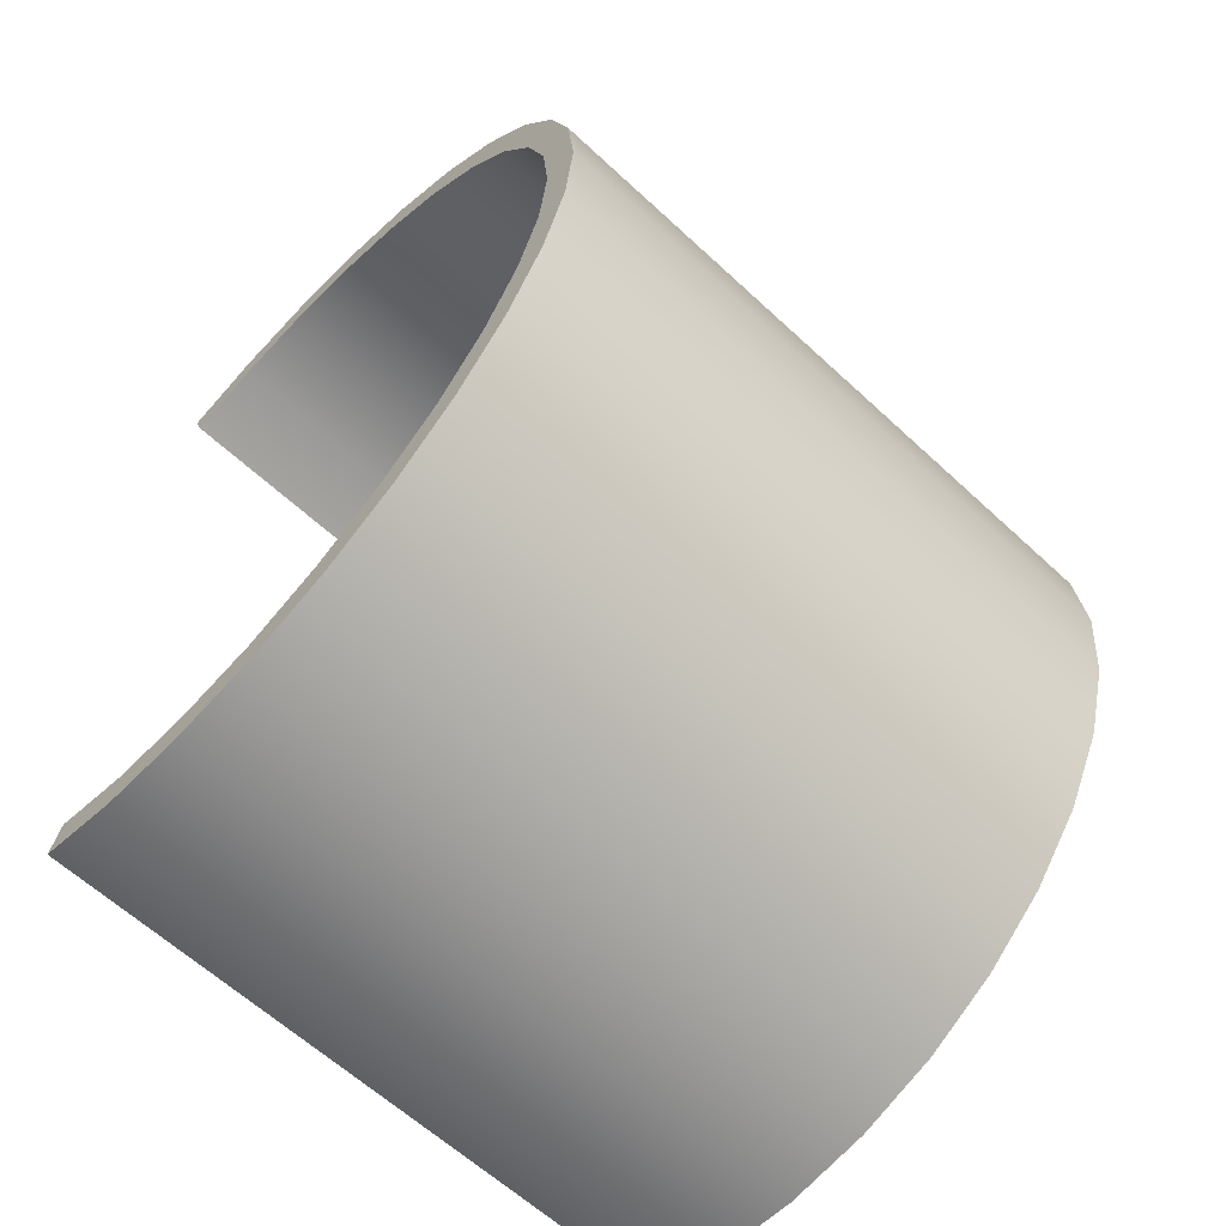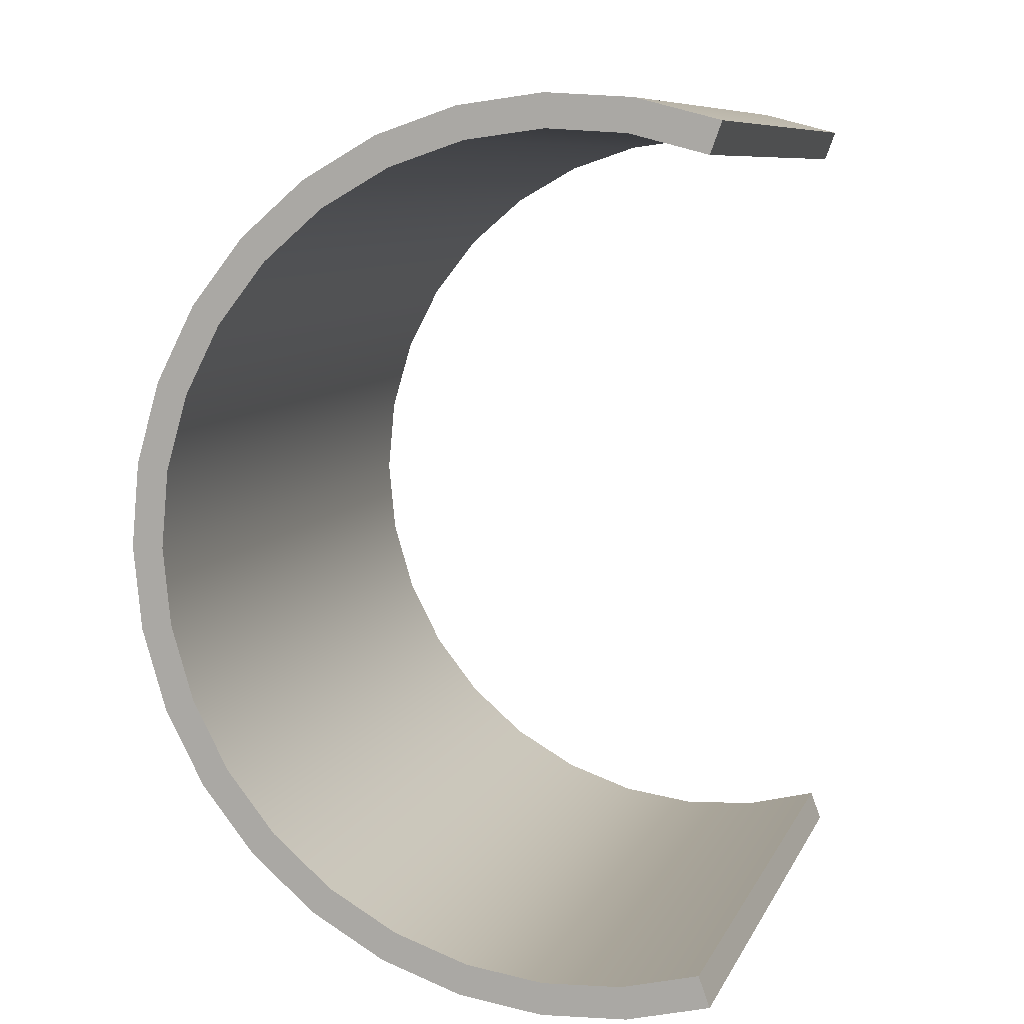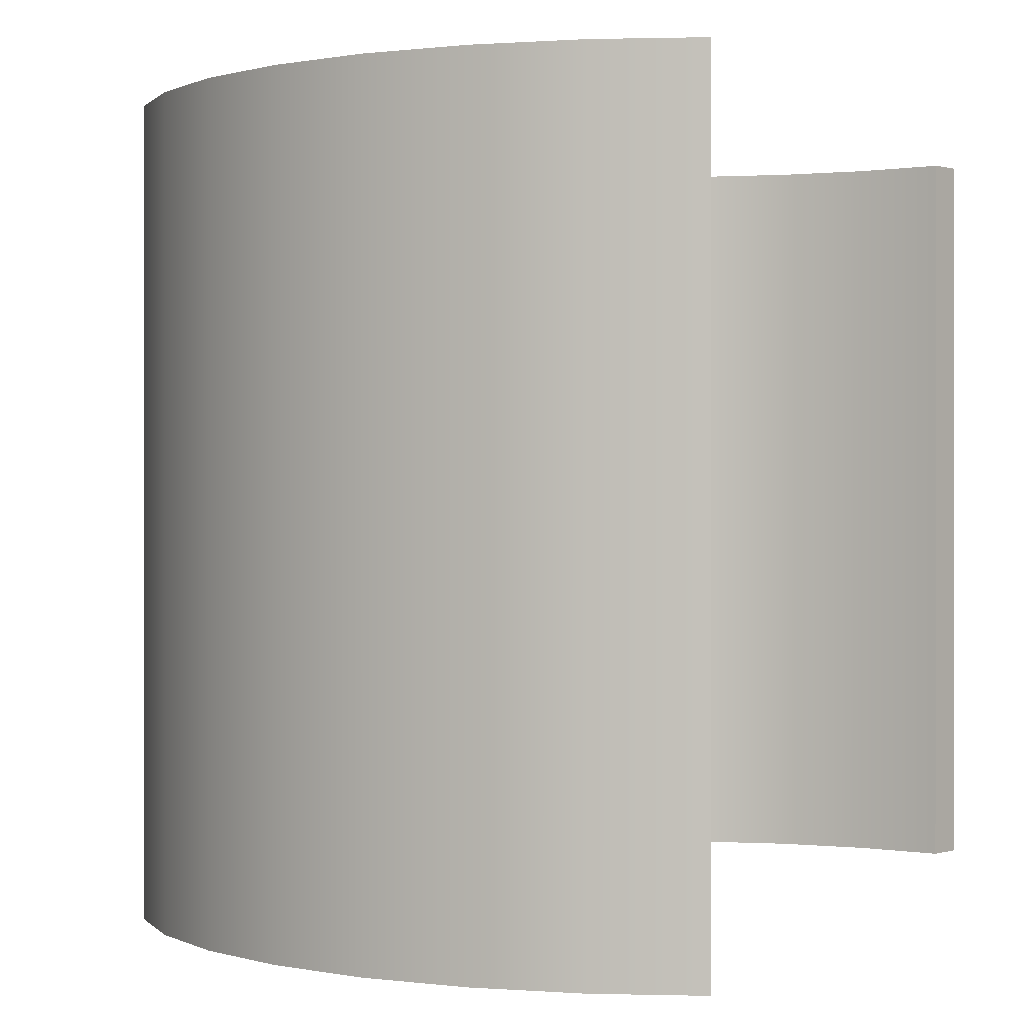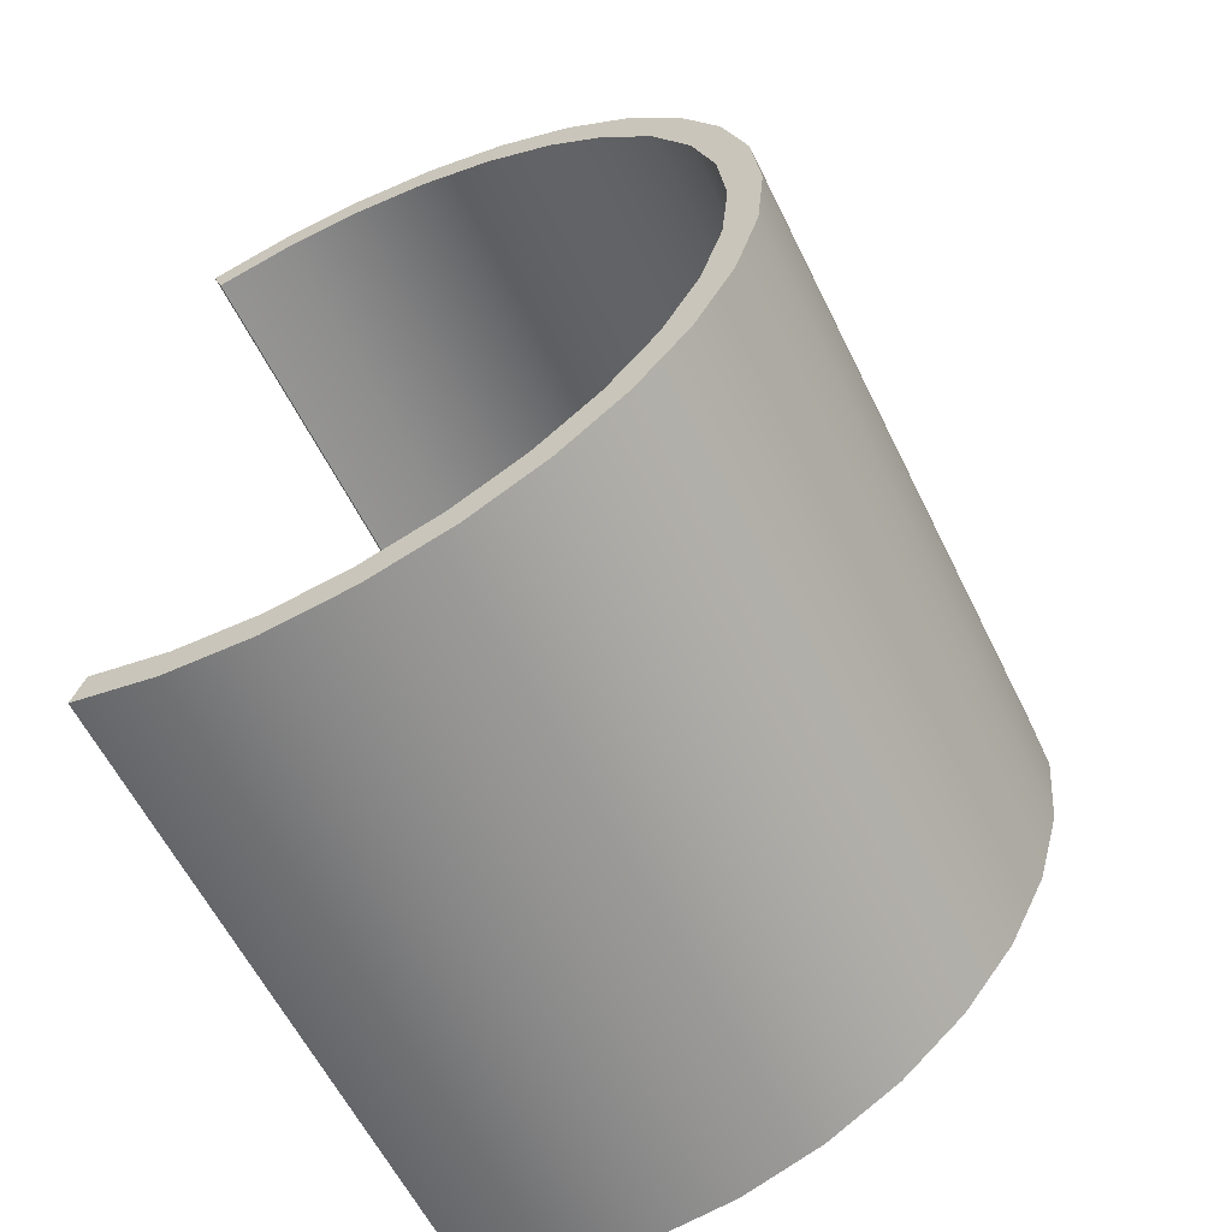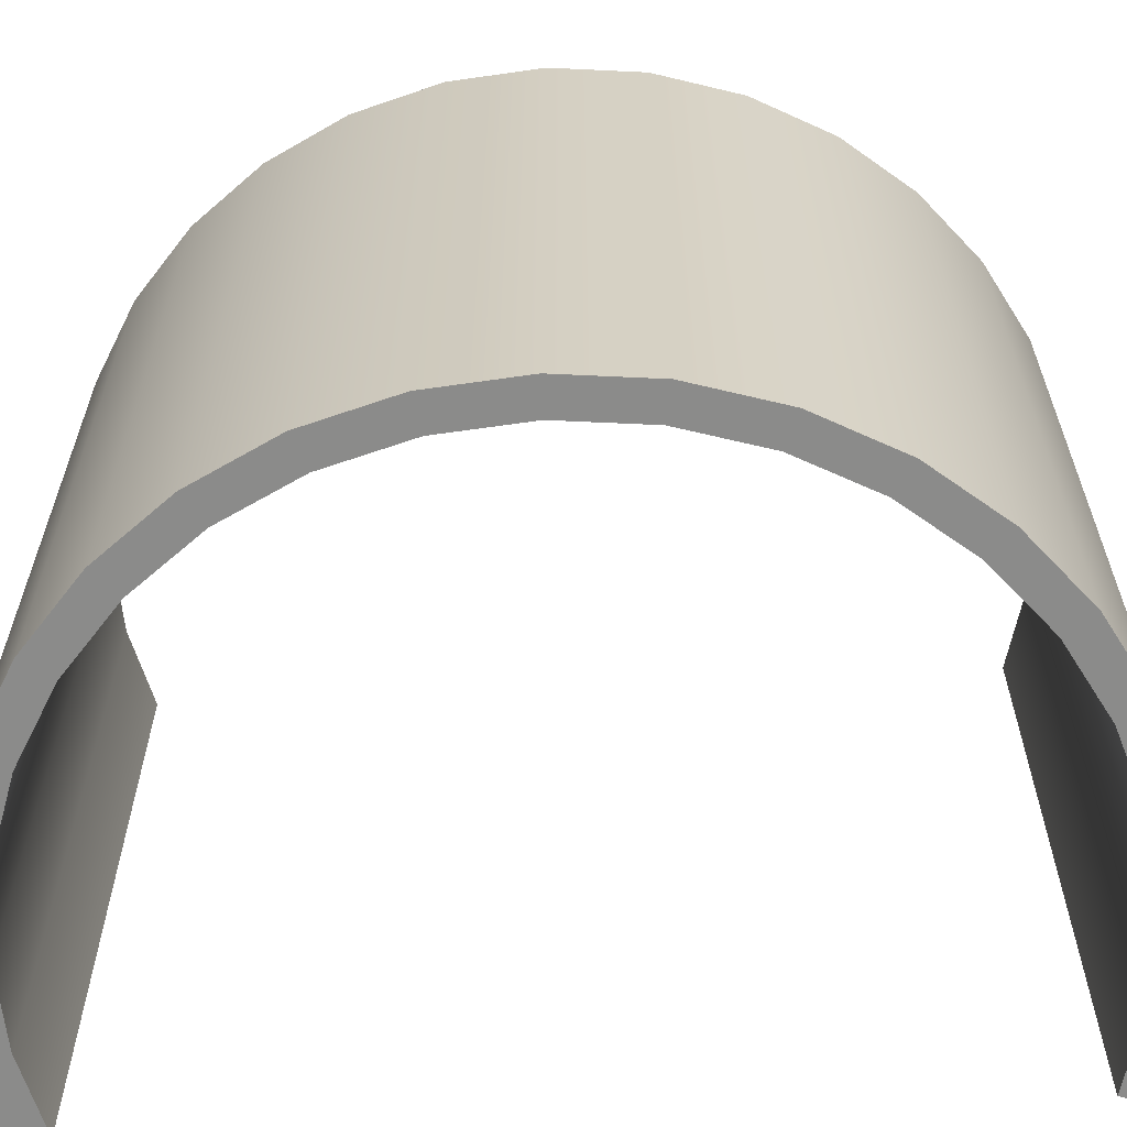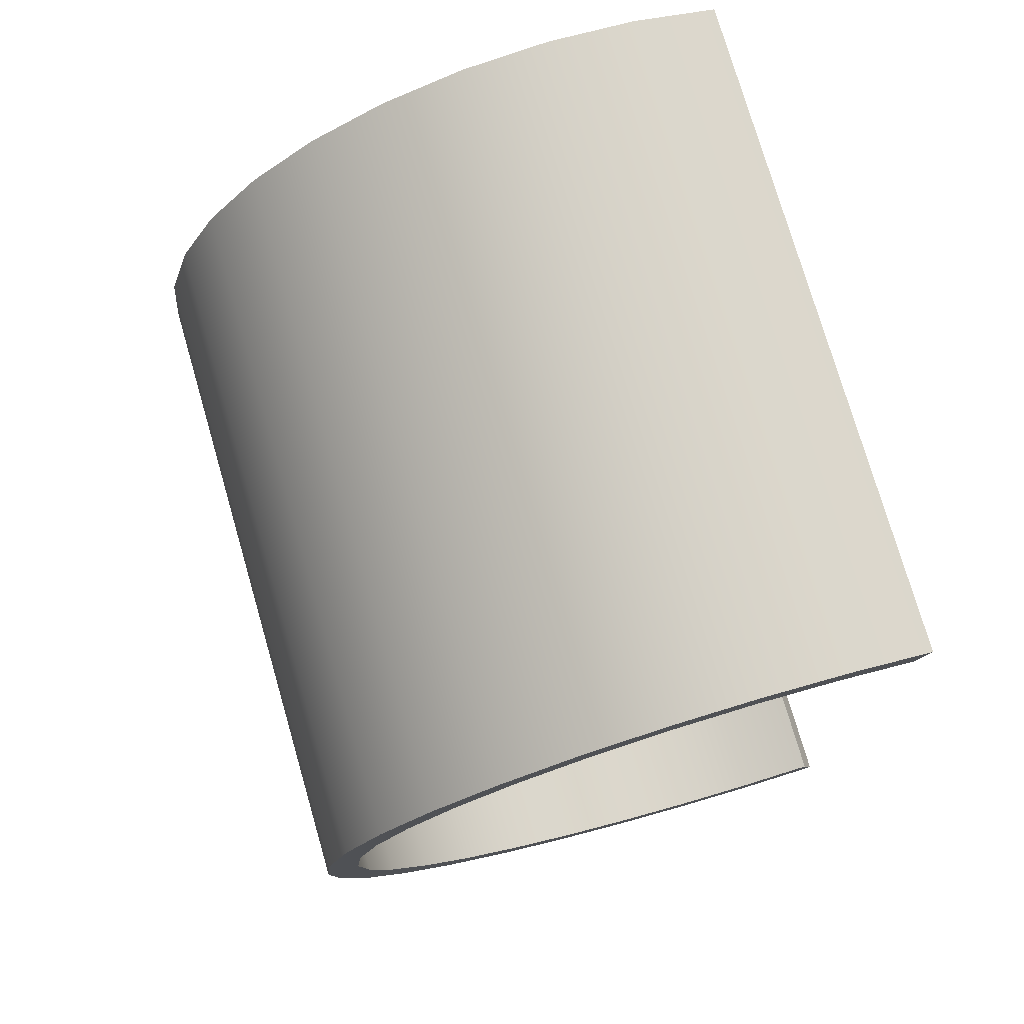
<metadata>
{"format":"obj","ext":"obj","renderer":"f3d","projection":"perspective","resolution":1024,"background":"white","views":[{"elev":-62.1,"azim":-133.3,"up":"+Z"},{"elev":8.8,"azim":17.1,"up":"+Z"},{"elev":0.4,"azim":20.2,"up":"+Y"},{"elev":-60.4,"azim":-153.8,"up":"+Z"},{"elev":-63.7,"azim":-87.2,"up":"+Y"},{"elev":76.3,"azim":-16.2,"up":"+Z"}]}
</metadata>
<code>
g wall_1_1
v 797.4 0 -372.1
v 778.5 0 -369.6
v 760.3 0 -363.5
v 743.7 0 -354.1
v 729.1 0 -341.7
v 717.2 0 -326.7
v 708.4 0 -309.7
v 703 0 -291.4
v 701.1 0 -272.3
v 703 0 -253.3
v 708.4 0 -235
v 717.2 0 -218
v 729.1 0 -203
v 743.7 0 -190.6
v 760.3 0 -181.2
v 778.5 0 -175.1
v 797.4 0 -172.6
v 816.5 0 -173.8
v 835.1 0 -178.6
v 833.8 0 -182.1
v 815.9 0 -177.5
v 797.6 0 -176.4
v 779.3 0 -178.8
v 761.9 0 -184.7
v 745.9 0 -193.7
v 731.9 0 -205.7
v 720.4 0 -220.1
v 711.9 0 -236.4
v 706.7 0 -254
v 704.9 0 -272.3
v 706.7 0 -290.7
v 711.9 0 -308.3
v 720.4 0 -324.6
v 731.9 0 -339
v 745.9 0 -351
v 761.9 0 -360
v 779.3 0 -365.9
v 797.6 0 -368.3
v 815.9 0 -367.2
v 833.8 0 -362.5
v 835.1 0 -366.1
v 816.5 0 -370.9
f 2 1 42
f 2 42 41
f 4 3 2
f 5 4 2
f 7 6 5
f 8 7 5
f 10 9 8
f 11 10 8
f 13 12 11
f 14 13 11
f 16 15 14
f 17 16 14
f 19 18 17
f 20 19 17
f 21 20 17
f 22 21 17
f 23 22 17
f 23 17 14
f 24 23 14
f 25 24 14
f 26 25 14
f 26 14 11
f 27 26 11
f 28 27 11
f 29 28 11
f 29 11 8
f 30 29 8
f 31 30 8
f 32 31 8
f 32 8 5
f 33 32 5
f 34 33 5
f 35 34 5
f 35 5 2
f 36 35 2
f 37 36 2
f 38 37 2
f 38 2 41
f 39 38 41
f 39 41 40
g wall_1_2
v 797.3 0 -375.9
v 777.6 0 -373.3
v 758.8 0 -367
v 741.5 0 -357.2
v 726.4 0 -344.3
v 714 0 -328.8
v 704.9 0 -311.2
v 699.2 0 -292.1
v 697.3 0 -272.3
v 699.2 0 -252.6
v 704.9 0 -233.5
v 714 0 -215.9
v 726.4 0 -200.4
v 741.5 0 -187.5
v 758.8 0 -177.7
v 777.6 0 -171.4
v 797.3 0 -168.8
v 817.1 0 -170
v 836.4 0 -175
v 836.4 0 -369.7
v 817.1 0 -374.7
f 44 43 63
f 44 63 62
f 46 45 44
f 47 46 44
f 49 48 47
f 50 49 47
f 52 51 50
f 53 52 50
f 55 54 53
f 56 55 53
f 58 57 56
f 59 58 56
f 61 60 59
f 19 61 59
f 18 19 59
f 17 18 59
f 16 17 59
f 16 59 56
f 15 16 56
f 14 15 56
f 13 14 56
f 13 56 53
f 12 13 53
f 11 12 53
f 10 11 53
f 10 53 50
f 9 10 50
f 8 9 50
f 7 8 50
f 7 50 47
f 6 7 47
f 5 6 47
f 4 5 47
f 4 47 44
f 3 4 44
f 2 3 44
f 1 2 44
f 1 44 62
f 42 1 62
f 42 62 41
g wall_1_3
v 833.8 152.5 -182.1
v 835.1 152.5 -178.6
v 815.9 152.5 -177.5
v 797.6 152.5 -176.4
v 779.3 152.5 -178.8
v 761.9 152.5 -184.7
v 745.9 152.5 -193.7
v 731.9 152.5 -205.7
v 720.4 152.5 -220.1
v 711.9 152.5 -236.4
v 706.7 152.5 -254
v 704.9 152.5 -272.3
v 706.7 152.5 -290.7
v 711.9 152.5 -308.3
v 720.4 152.5 -324.6
v 731.9 152.5 -339
v 745.9 152.5 -351
v 761.9 152.5 -360
v 779.3 152.5 -365.9
v 797.6 152.5 -368.3
v 815.9 152.5 -367.2
v 833.8 152.5 -362.5
v 835.1 152.5 -366.1
f 19 20 64 65
f 20 21 66 64
f 21 22 67 66
f 22 23 68 67
f 23 24 69 68
f 24 25 70 69
f 25 26 71 70
f 26 27 72 71
f 27 28 73 72
f 28 29 74 73
f 29 30 75 74
f 30 31 76 75
f 31 32 77 76
f 32 33 78 77
f 33 34 79 78
f 34 35 80 79
f 35 36 81 80
f 36 37 82 81
f 37 38 83 82
f 38 39 84 83
f 39 40 85 84
f 40 41 86 85
g wall_1_4
v 777.6 152.5 -373.3
v 797.3 152.5 -375.9
v 758.8 152.5 -367
v 741.5 152.5 -357.2
v 726.4 152.5 -344.3
v 714 152.5 -328.8
v 704.9 152.5 -311.2
v 699.2 152.5 -292.1
v 697.3 152.5 -272.3
v 699.2 152.5 -252.6
v 704.9 152.5 -233.5
v 714 152.5 -215.9
v 726.4 152.5 -200.4
v 741.5 152.5 -187.5
v 758.8 152.5 -177.7
v 777.6 152.5 -171.4
v 797.3 152.5 -168.8
v 817.1 152.5 -170
v 836.4 152.5 -175
v 836.4 152.5 -369.7
v 817.1 152.5 -374.7
f 43 44 87 88
f 44 45 89 87
f 45 46 90 89
f 46 47 91 90
f 47 48 92 91
f 48 49 93 92
f 49 50 94 93
f 50 51 95 94
f 51 52 96 95
f 52 53 97 96
f 53 54 98 97
f 54 55 99 98
f 55 56 100 99
f 56 57 101 100
f 57 58 102 101
f 58 59 103 102
f 59 60 104 103
f 60 61 105 104
f 61 19 65 105
f 41 62 106 86
f 62 63 107 106
f 63 43 88 107
g wall_1_5
v 797.4 152.5 -372.1
v 778.5 152.5 -369.6
v 760.3 152.5 -363.5
v 743.7 152.5 -354.1
v 729.1 152.5 -341.7
v 717.2 152.5 -326.7
v 708.4 152.5 -309.7
v 703 152.5 -291.4
v 701.1 152.5 -272.3
v 703 152.5 -253.3
v 708.4 152.5 -235
v 717.2 152.5 -218
v 729.1 152.5 -203
v 743.7 152.5 -190.6
v 760.3 152.5 -181.2
v 778.5 152.5 -175.1
v 797.4 152.5 -172.6
v 816.5 152.5 -173.8
v 816.5 152.5 -370.9
f 86 126 108
f 86 108 109
f 84 85 86
f 84 86 109
f 83 84 109
f 83 109 110
f 82 83 110
f 82 110 111
f 81 82 111
f 81 111 112
f 80 81 112
f 80 112 113
f 79 80 113
f 79 113 114
f 78 79 114
f 78 114 115
f 77 78 115
f 77 115 116
f 76 77 116
f 76 116 117
f 75 76 117
f 75 117 118
f 74 75 118
f 74 118 119
f 73 74 119
f 73 119 120
f 72 73 120
f 72 120 121
f 71 72 121
f 71 121 122
f 70 71 122
f 70 122 123
f 69 70 123
f 69 123 124
f 68 69 124
f 68 124 125
f 67 68 125
f 67 125 65
f 66 67 65
f 66 65 64
g wall_1_6
f 106 107 88
f 106 88 87
f 126 86 106
f 126 106 87
f 108 126 87
f 108 87 89
f 109 108 89
f 109 89 90
f 110 109 90
f 110 90 91
f 111 110 91
f 111 91 92
f 112 111 92
f 112 92 93
f 113 112 93
f 113 93 94
f 114 113 94
f 114 94 95
f 115 114 95
f 115 95 96
f 116 115 96
f 116 96 97
f 117 116 97
f 117 97 98
f 118 117 98
f 118 98 99
f 119 118 99
f 119 99 100
f 120 119 100
f 120 100 101
f 121 120 101
f 121 101 102
f 122 121 102
f 122 102 103
f 123 122 103
f 123 103 104
f 124 123 104
f 124 104 105
f 125 124 105
f 125 105 65

</code>
